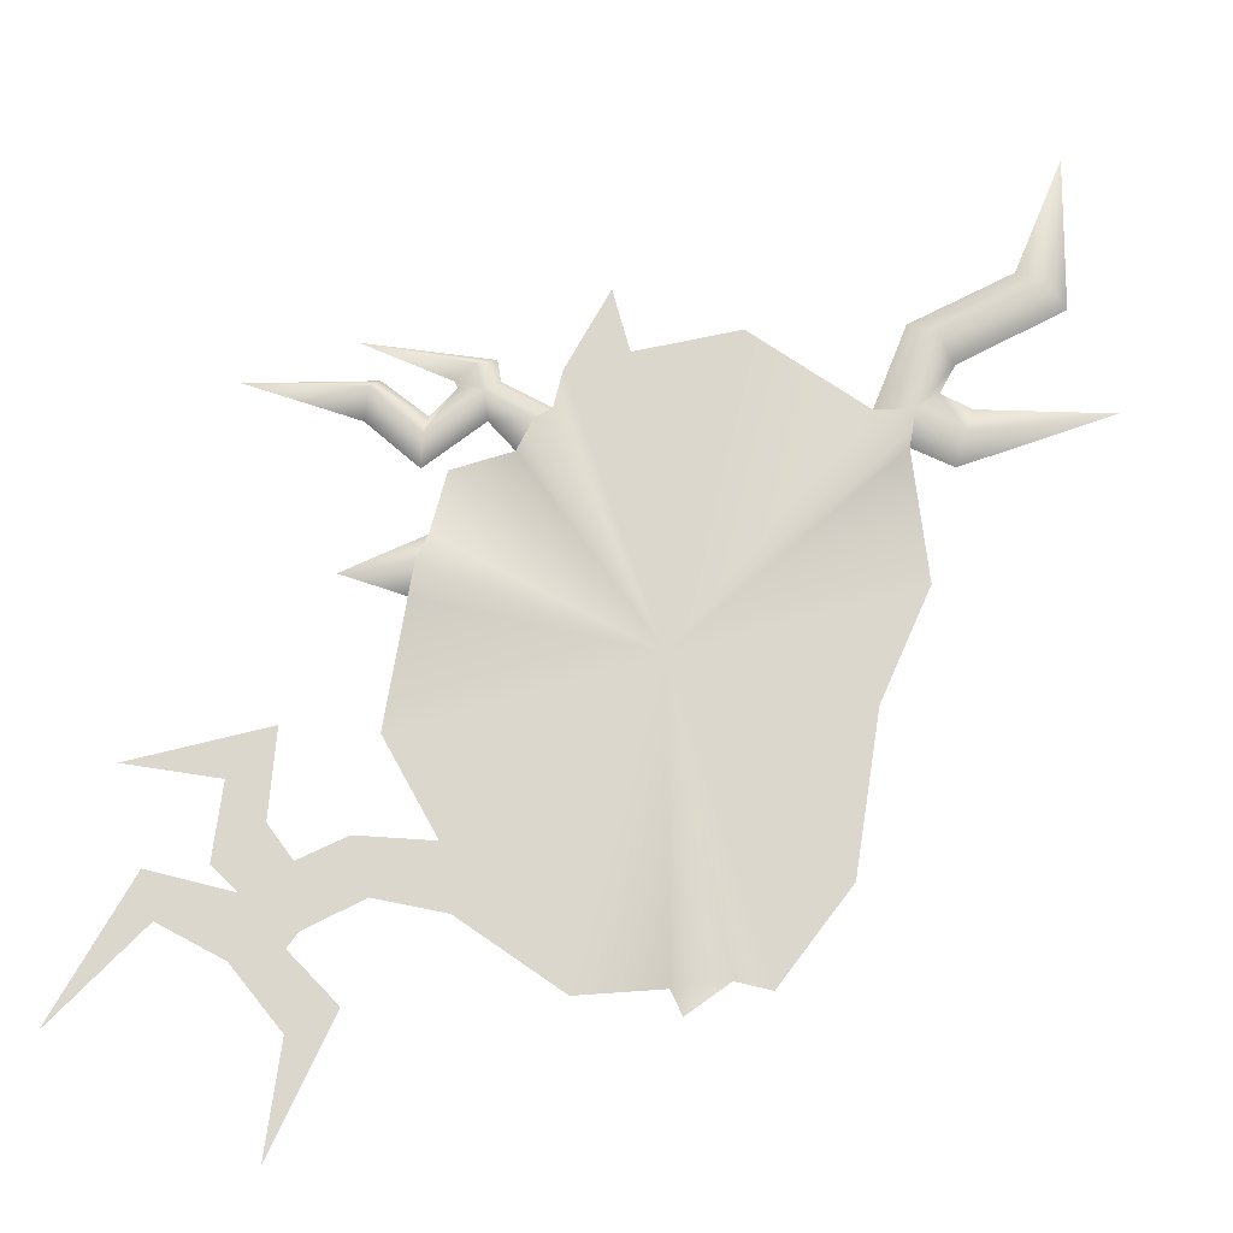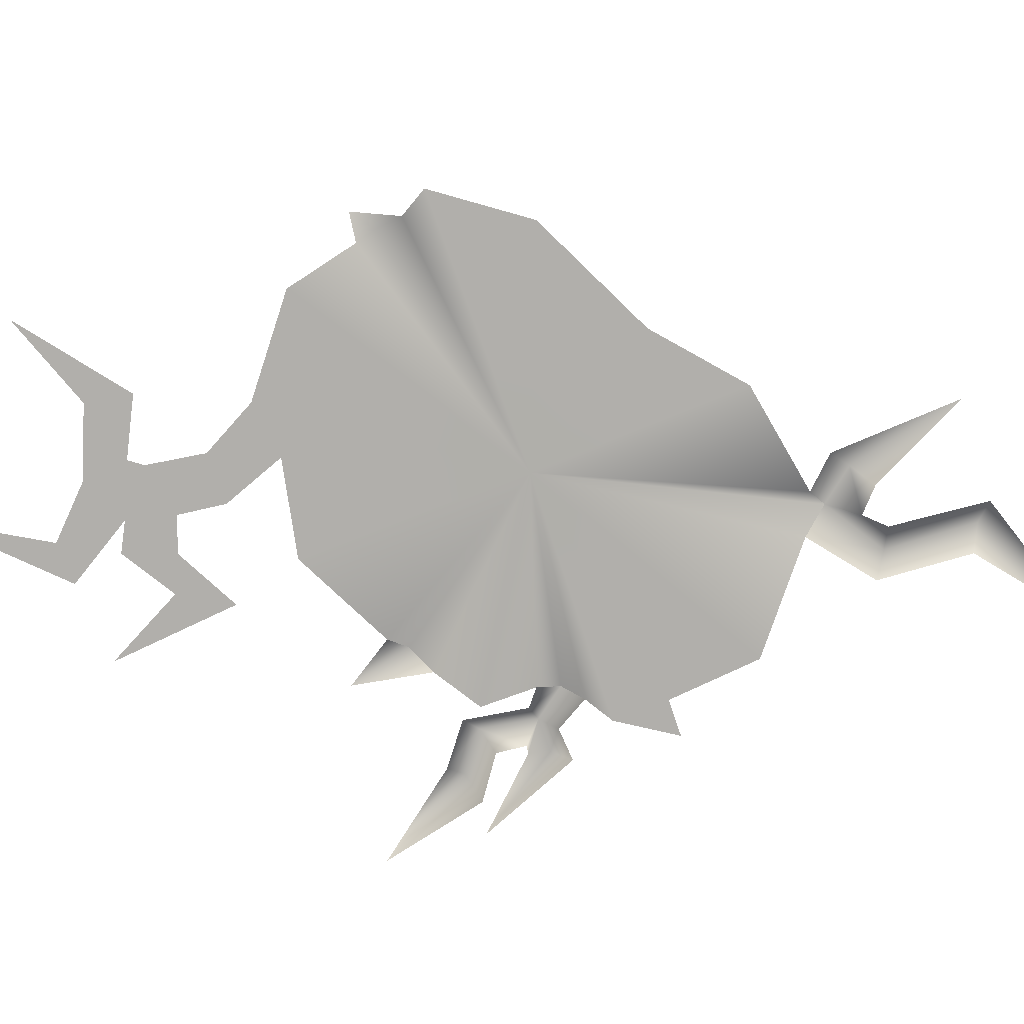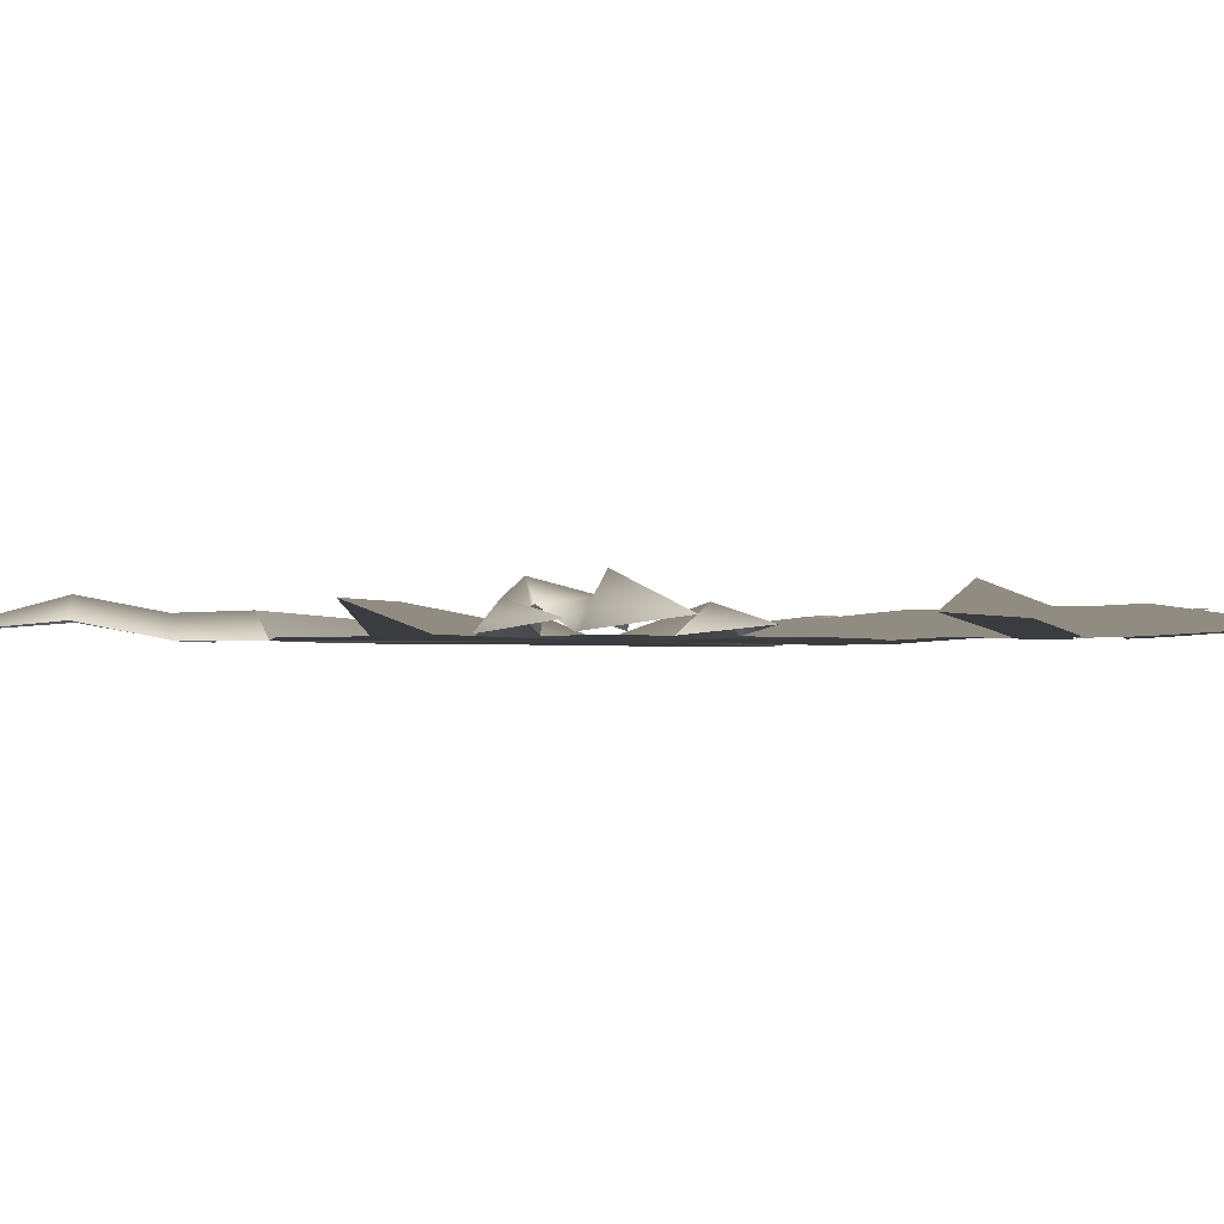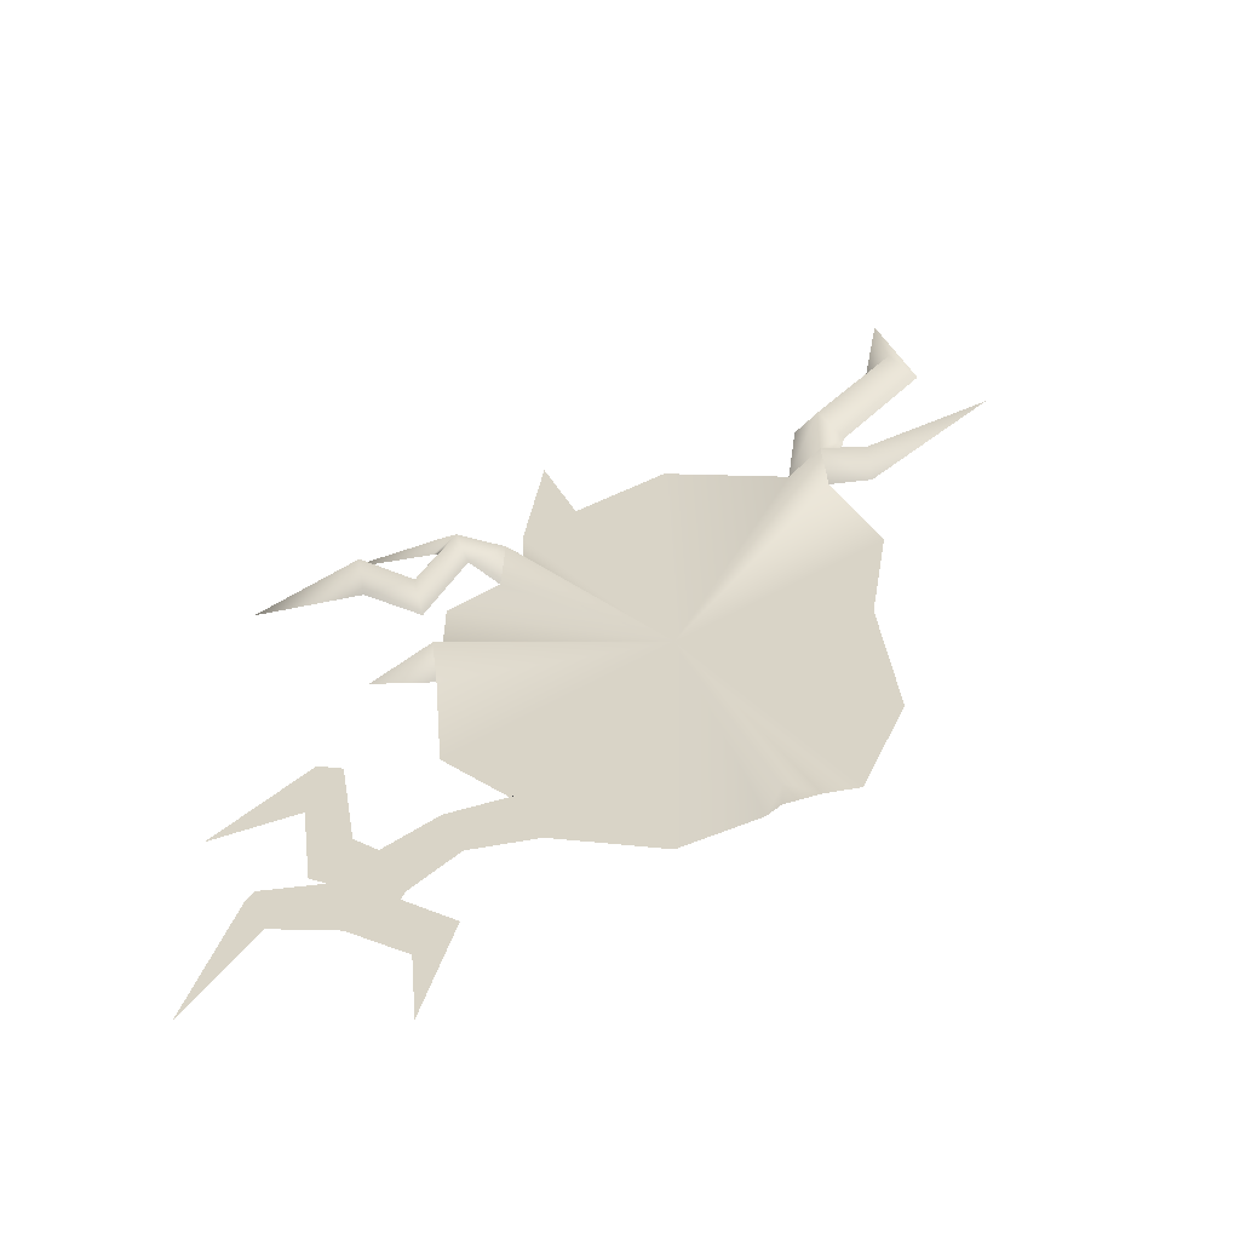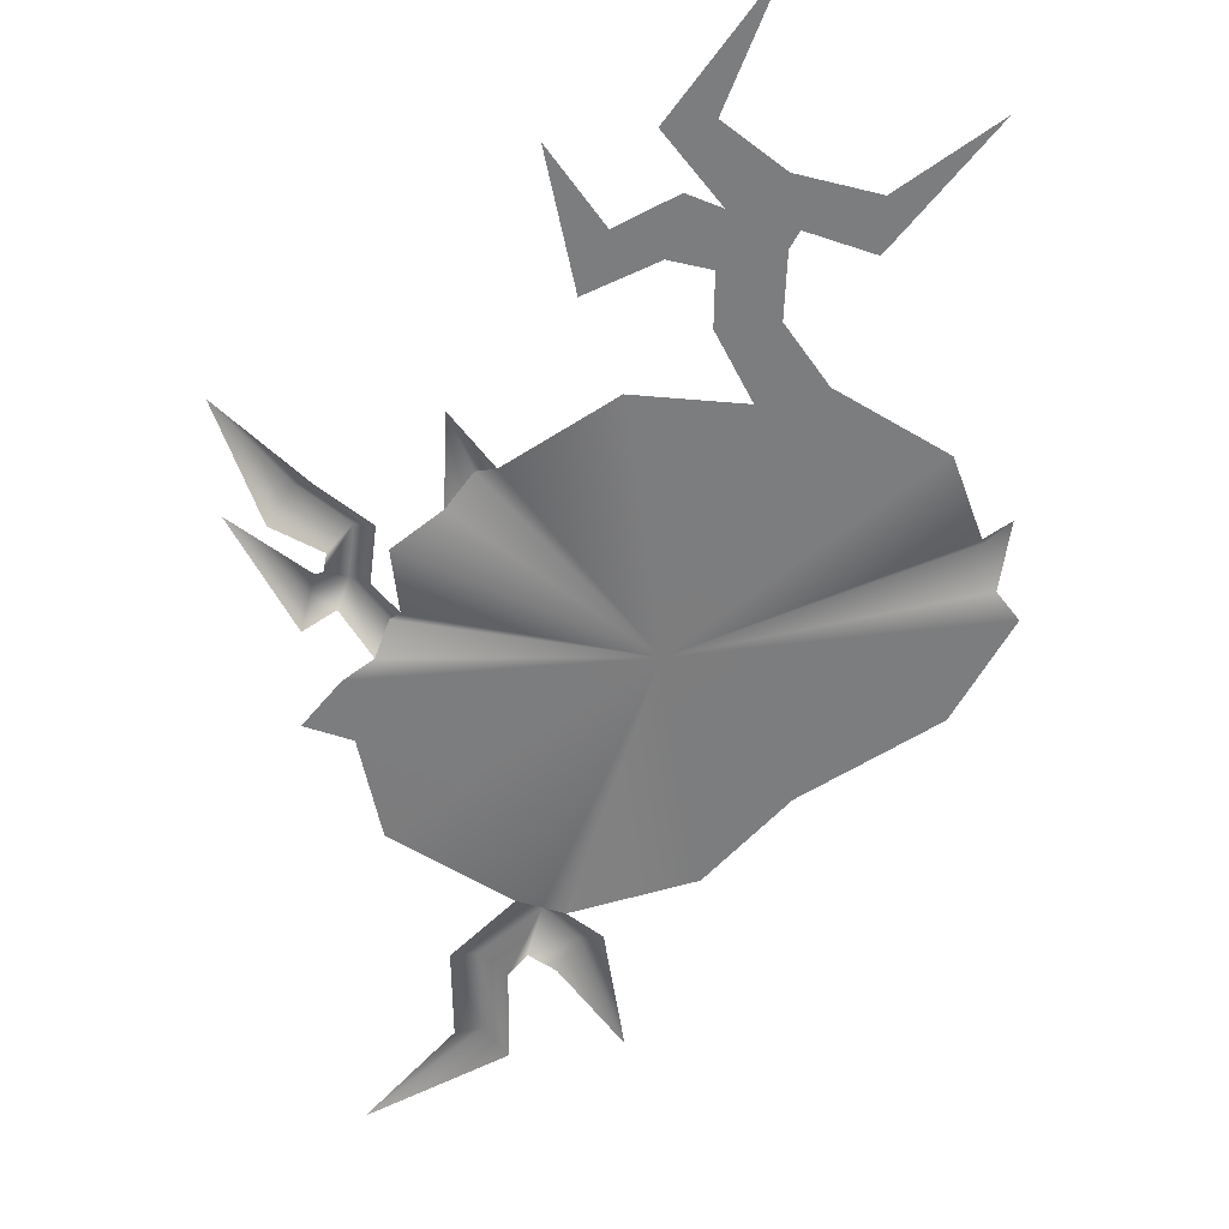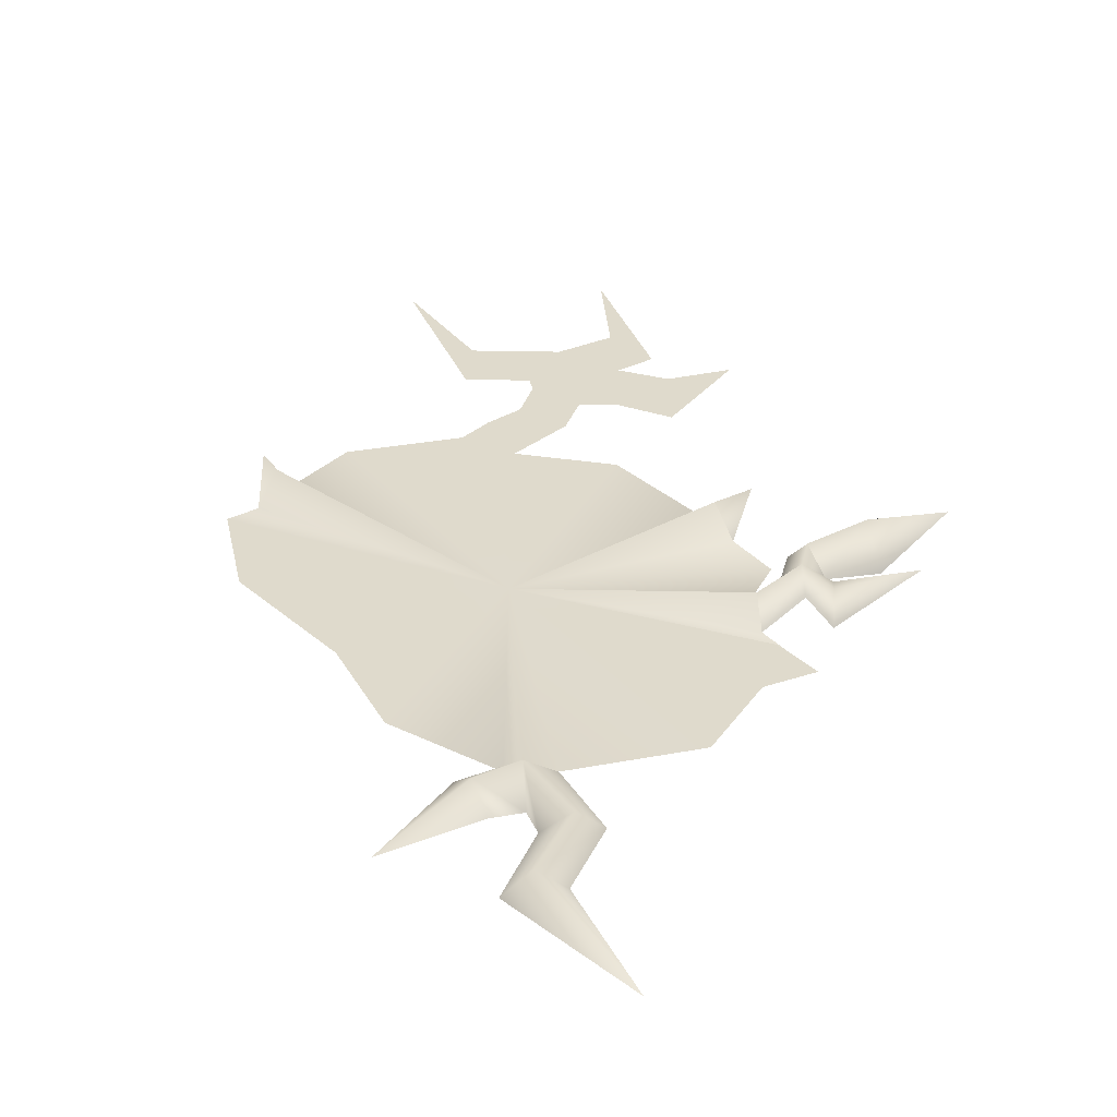
<metadata>
{"format":"obj","ext":"obj","renderer":"f3d","projection":"perspective","resolution":1024,"background":"white","views":[{"elev":73.3,"azim":-165.6,"up":"+Y"},{"elev":-78.2,"azim":-128.5,"up":"+Y"},{"elev":-1.7,"azim":61.8,"up":"+Y"},{"elev":-55.9,"azim":-169.3,"up":"+Z"},{"elev":-58.9,"azim":128.3,"up":"+Y"},{"elev":32.5,"azim":-34.5,"up":"+Y"}]}
</metadata>
<code>
g copenhagen_menu_lightning_3_mesh
v 1.819 0.01023 3.544
v 0.07976 0.05553 4.184
v 1.83 -0.296 3.146
v 2.232 -0.3481 4.06
v 1.788 -0.3129 3.942
v 2.475 0.05089 3.635
v 2.453 0.002141 4.722
v 2.98 -0.3347 3.643
v 2.831 -0.3378 4.841
v 0.9558 -0.09039 5.423
v 2.13 -0.3384 4.463
v 1.319 0.2508 5.583
v 1.443 -0.2608 7.464
v 1.682 -0.08205 5.744
v 0.07976 0.05553 4.184
v 1.819 0.01023 3.544
v 1.788 -0.3129 3.942
v 2.475 0.05089 3.635
v 1.83 -0.296 3.146
v 2.434 -0.3347 3.27
v 2.13 -0.3384 4.463
v 2.232 -0.3481 4.06
v 2.453 0.002141 4.722
v 1.319 0.2508 5.583
v 2.831 -0.3378 4.841
v 1.682 -0.08205 5.744
v 1.443 -0.2608 7.464
v 0.9558 -0.09039 5.423
v 7.807 0.05568 2.872
v 8.011 -0.04521 2.618
v 9.313 -0.2047 2.875
v 7.616 -0.3372 3.128
v 7.45 -0.01615 2.741
v 7.585 0.3074 2.473
v 6.938 0.05089 2.369
v 7.474 -0.0007372 2.202
v 7.089 -0.3347 2.033
v 8.189 0.07742 1.854
v 7.941 -0.01013 2.534
v 8.232 -0.3179 2.196
v 8.146 -0.2984 1.512
v 8.933 -0.02608 1.836
v 8.933 0.35 2.168
v 10.55 -0.1813 1.995
v 8.933 -0.3224 2.5
v 9.313 -0.2047 2.875
v 7.616 -0.3372 3.128
v 7.807 0.05568 2.872
v 7.585 0.3074 2.473
v 8.011 -0.04521 2.618
v 7.941 -0.01013 2.534
v 7.474 -0.0007372 2.202
v 8.146 -0.2984 1.512
v 8.189 0.07742 1.854
v 7.45 -0.01615 2.741
v 6.794 -0.3347 2.689
v 6.938 0.05089 2.369
v 8.933 0.35 2.168
v 8.232 -0.3179 2.196
v 8.933 -0.3224 2.5
v 8.933 -0.02608 1.836
v 10.55 -0.1813 1.995
v 7.852 0.05089 0.2856
v 7.866 -0.3347 -0.08682
v 8.757 -0.2201 -0.05502
v 8.757 -0.2201 -0.05502
v 7.834 -0.3347 0.735
v 7.852 0.05089 0.2856
v 9.089 0.3282 -2.463
v 9.301 -0.05729 -2.856
v 10.61 -0.2061 -2.954
v 8.877 -0.05729 -2.072
v 8.731 -0.3202 -3.184
v 8.982 0.03643 -3.504
v 8.297 0.05089 -3.991
v 9.23 -0.3202 -3.826
v 8.806 -0.3347 -4.073
v 8.288 -0.3347 -3.546
v 7.723 -0.3072 -3.087
v 7.519 0.02345 -3.418
v 7.99 -0.3347 -4.329
v 8.09 -0.3347 -4.568
v 8.56 0.05089 -4.466
v 6.528 0.05089 -3.28
v 7.314 -0.3072 -3.749
v 6.341 -0.3347 -3.695
v 7.56 0.00902 -5.297
v 8.704 -0.3347 -4.88
v 7.824 -0.2928 -5.536
v 7.284 -0.2928 -5.068
v 7.603 0.08983 -7.075
v 9.728 0.05089 -4.391
v 8.806 -0.3347 -4.073
v 9.996 -0.3347 -4.077
v 9.678 -0.3347 -4.641
v 10.56 -0.2061 -6.21
v 10.61 -0.2061 -2.954
v 8.877 -0.05729 -2.072
v 9.089 0.3282 -2.463
v 8.982 0.03643 -3.504
v 9.301 -0.05729 -2.856
v 9.23 -0.3202 -3.826
v 8.731 -0.3202 -3.184
v 8.288 -0.3347 -3.546
v 8.297 0.05089 -3.991
v 8.56 0.05089 -4.466
v 8.806 -0.3347 -4.073
v 8.09 -0.3347 -4.568
v 7.284 -0.2928 -5.068
v 7.56 0.00902 -5.297
v 7.603 0.08983 -7.075
v 7.824 -0.2928 -5.536
v 8.704 -0.3347 -4.88
v 9.678 -0.3347 -4.641
v 9.728 0.05089 -4.391
v 10.56 -0.2061 -6.21
v 9.996 -0.3347 -4.077
v 7.519 0.02345 -3.418
v 7.99 -0.3347 -4.329
v 7.314 -0.3072 -3.749
v 7.723 -0.3072 -3.087
v 6.704 -0.3347 -2.889
v 6.528 0.05089 -3.28
v 3.387 0.05089 -3.826
v 3.417 0.07123 -4.255
v 3.656 -0.3347 -3.914
v 3.417 0.07123 -4.255
v 3.387 0.05089 -3.826
v 2.967 -0.3347 -3.644
v 6.438 0.0773 4.224
v 6.415 0.04189 3.429
v 6.795 -0.3316 3.206
v 6.415 0.04189 3.429
v 6.438 0.0773 4.224
v 6.05 -0.3376 3.642
v 4.687 -0.3347 3.815e-06
v 7.866 -0.3347 -0.08682
v 7.852 0.05089 0.2856
v 7.834 -0.3347 0.735
v 7.722 -0.3347 -1.807
v 7.822 -0.3347 1.584
v 6.704 -0.3347 -2.889
v 7.089 -0.3347 2.033
v 6.528 0.05089 -3.28
v 6.938 0.05089 2.369
v 6.341 -0.3347 -3.695
v 6.794 -0.3347 2.689
v 4.758 -0.3347 -4.28
v 6.795 -0.3316 3.206
v 3.656 -0.3347 -3.914
v 6.415 0.04189 3.429
v 3.387 0.05089 -3.826
v 6.05 -0.3376 3.642
v 2.967 -0.3347 -3.644
v 4.762 -0.3347 4.279
v 2.475 -0.3347 -3.635
v 2.98 -0.3347 3.643
v 1.851 -0.3347 -2.153
v 2.475 0.05089 3.635
v 2.062 -0.3347 -0.0001163
v 2.434 -0.3347 3.27
v 1.792 -0.3347 1.632
g copenhagen_menu_lightning_3_mesh_0
f 3 2 1
f 5 4 1
f 4 6 1
f 8 6 7
f 9 8 7
f 11 10 7
f 10 12 7
f 14 12 13
f 17 16 15
f 19 16 18
f 20 19 18
f 22 21 18
f 21 23 18
f 25 23 24
f 26 25 24
f 28 27 24
f 31 30 29
f 33 32 29
f 34 33 29
f 34 36 35
f 36 37 35
f 34 39 38
f 39 40 38
f 42 41 38
f 43 42 38
f 43 45 44
f 48 47 46
f 48 50 49
f 50 51 49
f 53 52 49
f 54 53 49
f 56 55 49
f 57 56 49
f 54 59 58
f 59 60 58
f 62 61 58
f 65 64 63
f 68 67 66
f 71 70 69
f 73 72 69
f 74 73 69
f 74 76 75
f 76 77 75
f 79 78 75
f 80 79 75
f 82 81 75
f 83 82 75
f 80 85 84
f 85 86 84
f 83 88 87
f 88 89 87
f 91 90 87
f 83 93 92
f 93 94 92
f 96 95 92
f 99 98 97
f 99 101 100
f 101 102 100
f 104 103 100
f 105 104 100
f 105 107 106
f 109 108 106
f 110 109 106
f 110 112 111
f 114 113 106
f 115 114 106
f 115 117 116
f 105 119 118
f 119 120 118
f 122 121 118
f 123 122 118
f 126 125 124
f 129 128 127
f 132 131 130
f 135 134 133
f 138 137 136
f 136 139 138
f 136 137 140
f 136 141 139
f 136 140 142
f 136 143 141
f 136 142 144
f 136 145 143
f 144 146 136
f 136 147 145
f 136 146 148
f 136 149 147
f 136 148 150
f 136 151 149
f 136 150 152
f 136 153 151
f 152 154 136
f 155 153 136
f 154 156 136
f 136 157 155
f 136 156 158
f 136 159 157
f 158 160 136
f 161 159 136
f 136 160 162
f 136 162 161

</code>
